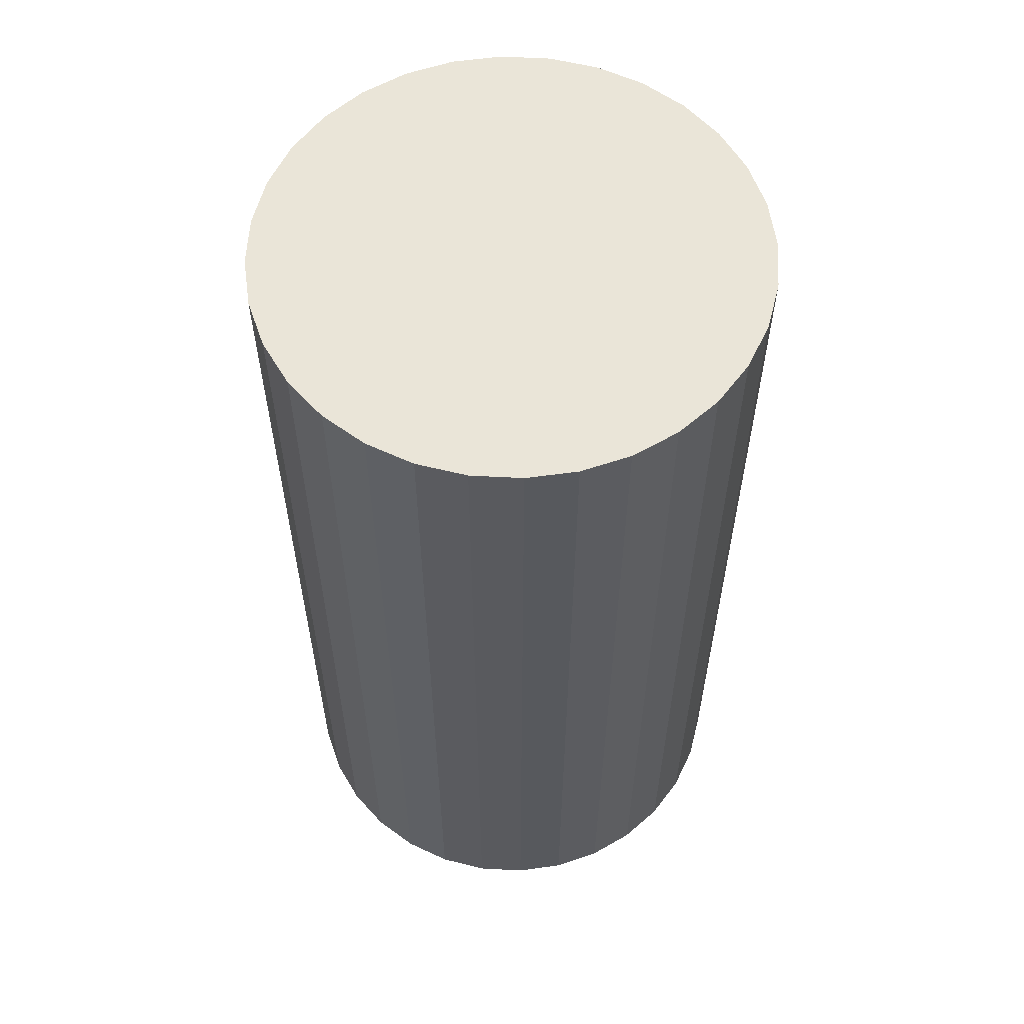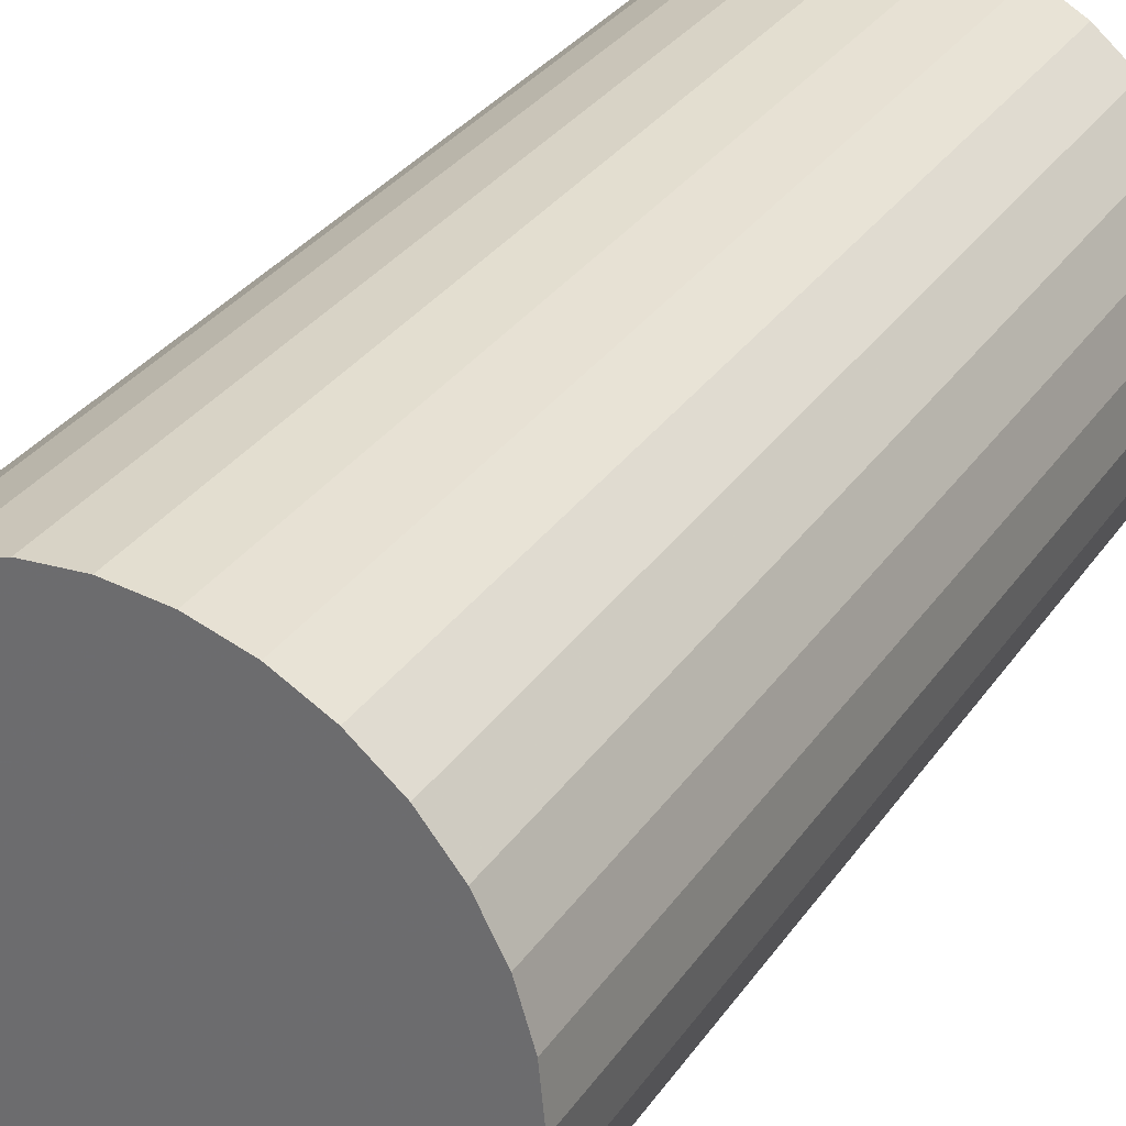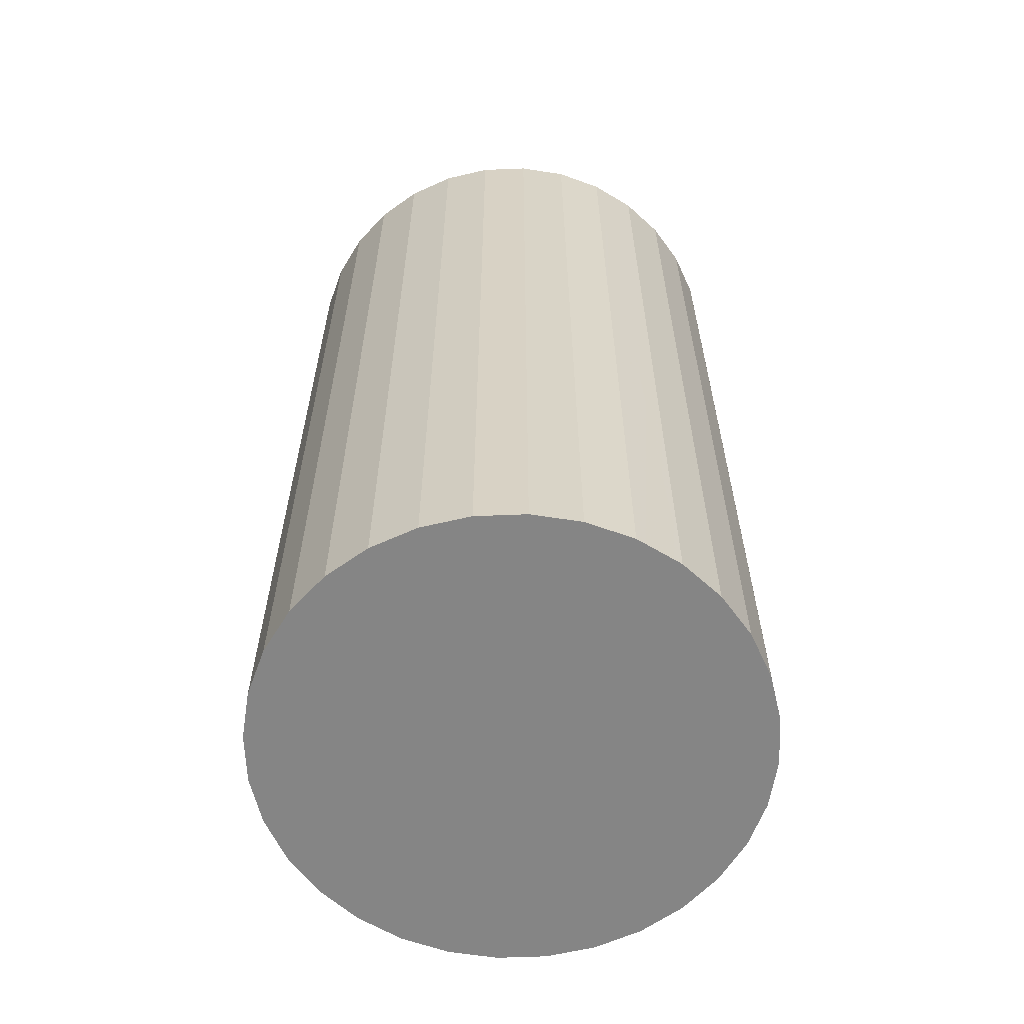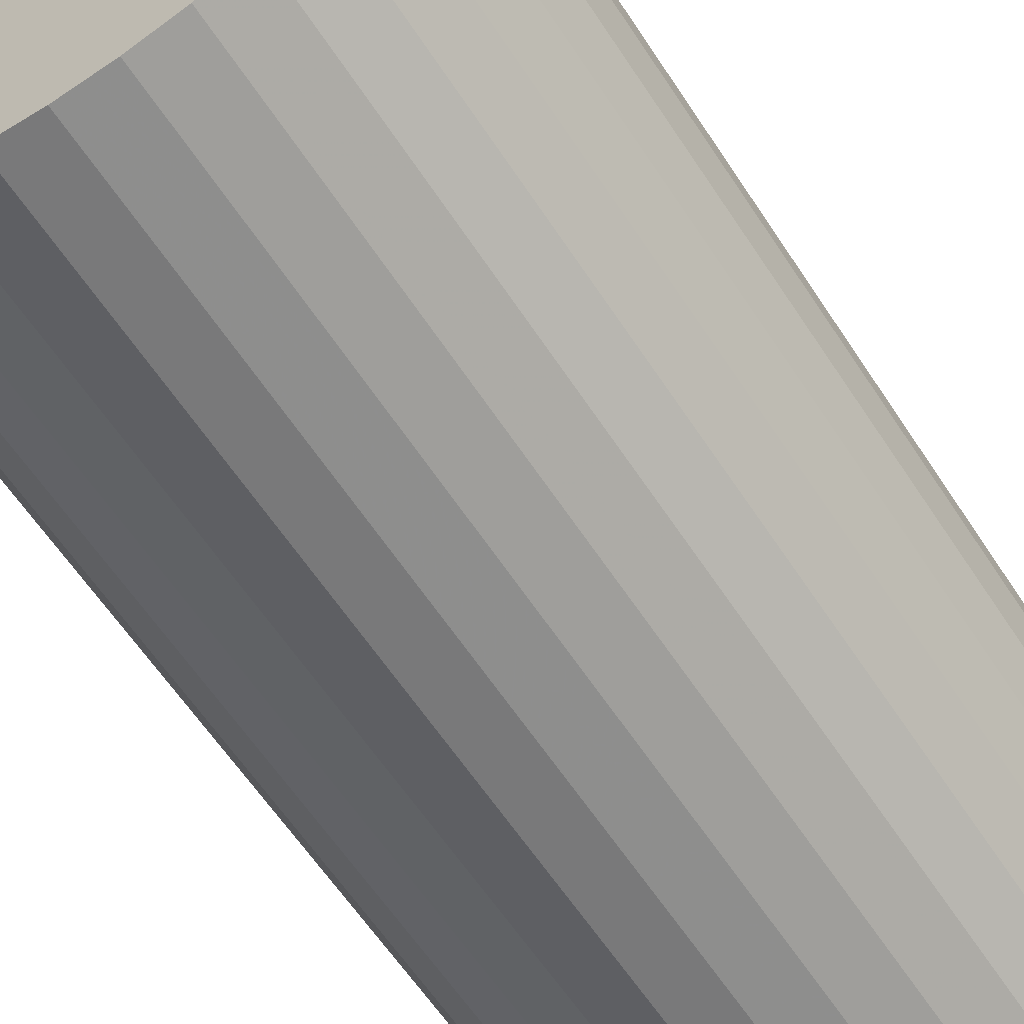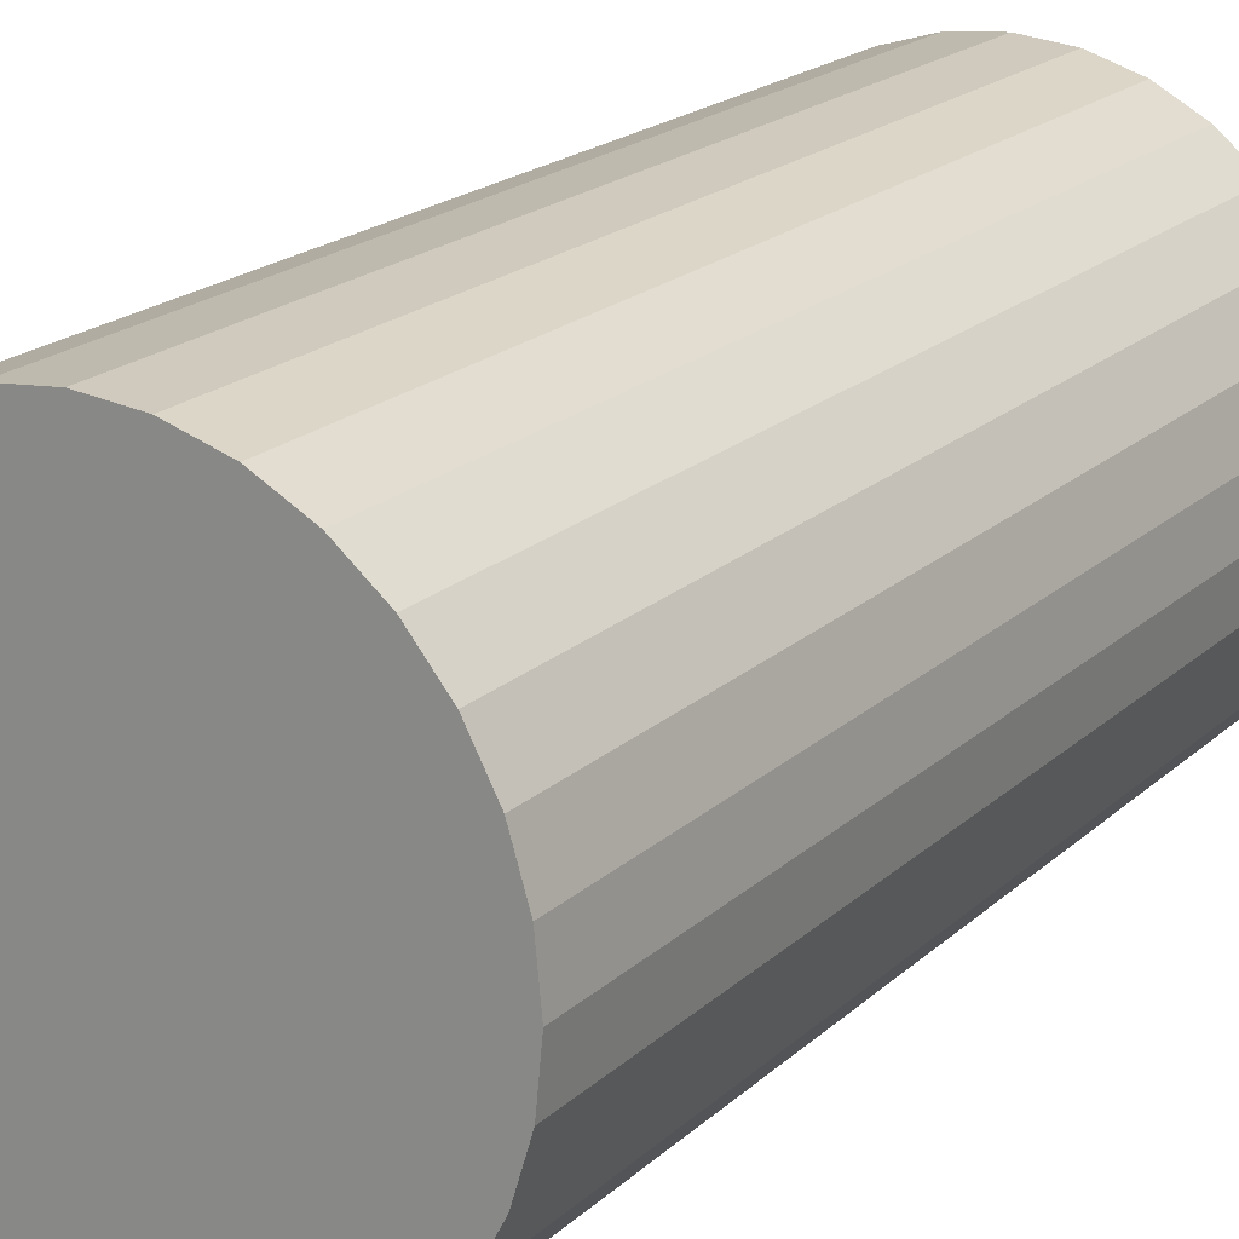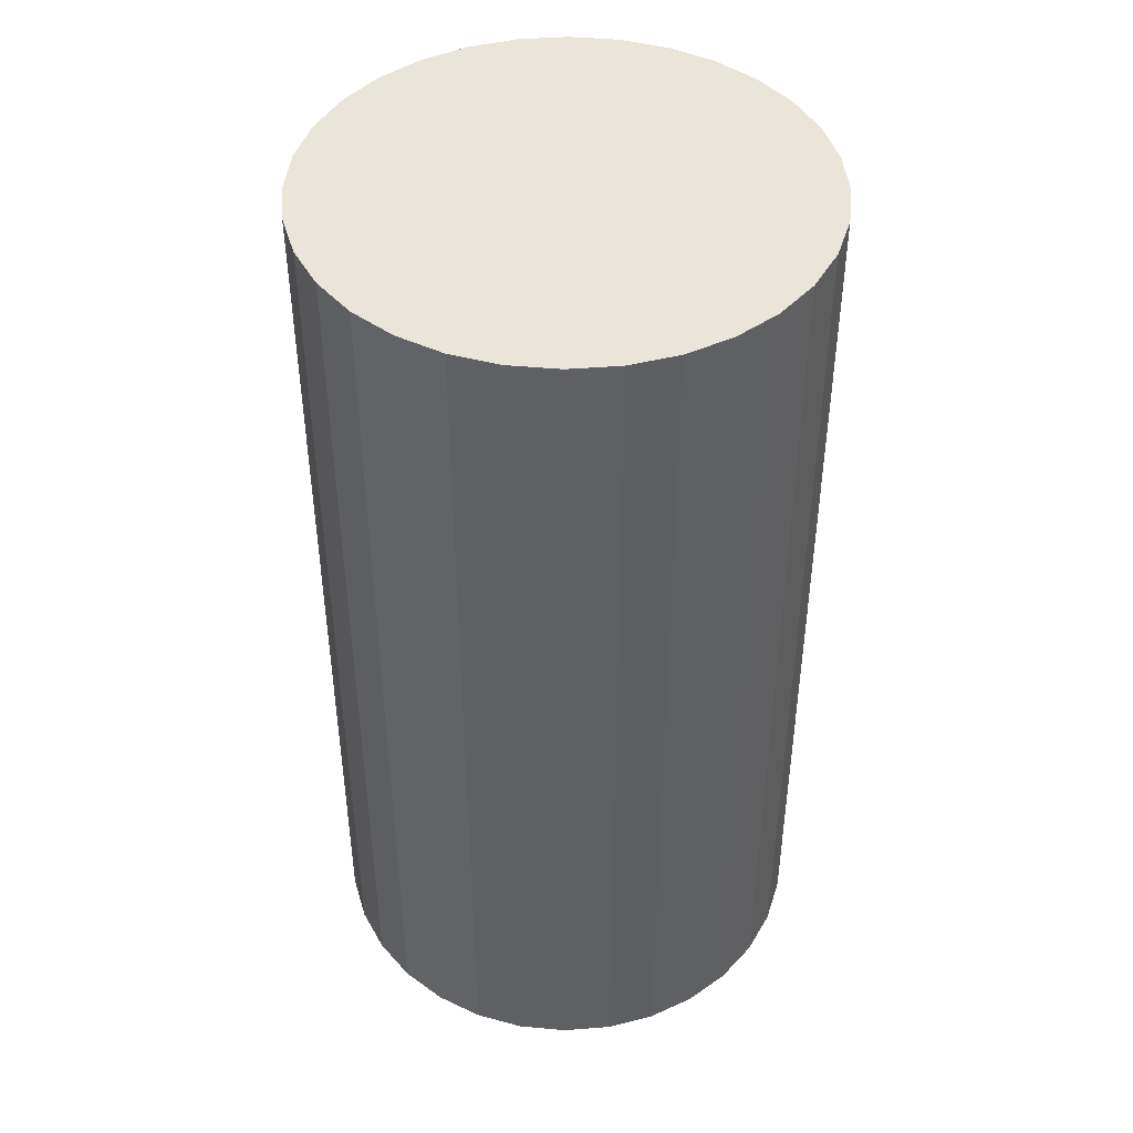
<metadata>
{"format":"obj","ext":"obj","renderer":"f3d","projection":"perspective","resolution":1024,"background":"white","views":[{"elev":58.7,"azim":-58.7,"up":"+Z"},{"elev":32.1,"azim":-151.0,"up":"+Y"},{"elev":-61.7,"azim":165.4,"up":"+Z"},{"elev":-61.5,"azim":33.2,"up":"+Y"},{"elev":19.5,"azim":-148.3,"up":"+Y"},{"elev":44.6,"azim":-123.3,"up":"+Z"}]}
</metadata>
<code>
v 0 0 -0.04177
v 0.02233 0 -0.04177
v 0.02233 0 0.04177
v 0 0 0.04177
v 0.0219 0.004357 -0.04177
v 0.0219 0.004357 0.04177
v 0.02063 0.008546 -0.04177
v 0.02063 0.008546 0.04177
v 0.01857 0.01241 -0.04177
v 0.01857 0.01241 0.04177
v 0.01579 0.01579 -0.04177
v 0.01579 0.01579 0.04177
v 0.01241 0.01857 -0.04177
v 0.01241 0.01857 0.04177
v 0.008546 0.02063 -0.04177
v 0.008546 0.02063 0.04177
v 0.004357 0.0219 -0.04177
v 0.004357 0.0219 0.04177
v 0 0.02233 -0.04177
v 0 0.02233 0.04177
v -0.004357 0.0219 -0.04177
v -0.004357 0.0219 0.04177
v -0.008546 0.02063 -0.04177
v -0.008546 0.02063 0.04177
v -0.01241 0.01857 -0.04177
v -0.01241 0.01857 0.04177
v -0.01579 0.01579 -0.04177
v -0.01579 0.01579 0.04177
v -0.01857 0.01241 -0.04177
v -0.01857 0.01241 0.04177
v -0.02063 0.008546 -0.04177
v -0.02063 0.008546 0.04177
v -0.0219 0.004357 -0.04177
v -0.0219 0.004357 0.04177
v -0.02233 0 -0.04177
v -0.02233 0 0.04177
v -0.0219 -0.004357 -0.04177
v -0.0219 -0.004357 0.04177
v -0.02063 -0.008546 -0.04177
v -0.02063 -0.008546 0.04177
v -0.01857 -0.01241 -0.04177
v -0.01857 -0.01241 0.04177
v -0.01579 -0.01579 -0.04177
v -0.01579 -0.01579 0.04177
v -0.01241 -0.01857 -0.04177
v -0.01241 -0.01857 0.04177
v -0.008546 -0.02063 -0.04177
v -0.008546 -0.02063 0.04177
v -0.004357 -0.0219 -0.04177
v -0.004357 -0.0219 0.04177
v -0 -0.02233 -0.04177
v -0 -0.02233 0.04177
v 0.004357 -0.0219 -0.04177
v 0.004357 -0.0219 0.04177
v 0.008546 -0.02063 -0.04177
v 0.008546 -0.02063 0.04177
v 0.01241 -0.01857 -0.04177
v 0.01241 -0.01857 0.04177
v 0.01579 -0.01579 -0.04177
v 0.01579 -0.01579 0.04177
v 0.01857 -0.01241 -0.04177
v 0.01857 -0.01241 0.04177
v 0.02063 -0.008546 -0.04177
v 0.02063 -0.008546 0.04177
v 0.0219 -0.004357 -0.04177
v 0.0219 -0.004357 0.04177
f 2 1 5
f 2 5 3
f 3 5 6
f 3 6 4
f 5 1 7
f 5 7 6
f 6 7 8
f 6 8 4
f 7 1 9
f 7 9 8
f 8 9 10
f 8 10 4
f 9 1 11
f 9 11 10
f 10 11 12
f 10 12 4
f 11 1 13
f 11 13 12
f 12 13 14
f 12 14 4
f 13 1 15
f 13 15 14
f 14 15 16
f 14 16 4
f 15 1 17
f 15 17 16
f 16 17 18
f 16 18 4
f 17 1 19
f 17 19 18
f 18 19 20
f 18 20 4
f 19 1 21
f 19 21 20
f 20 21 22
f 20 22 4
f 21 1 23
f 21 23 22
f 22 23 24
f 22 24 4
f 23 1 25
f 23 25 24
f 24 25 26
f 24 26 4
f 25 1 27
f 25 27 26
f 26 27 28
f 26 28 4
f 27 1 29
f 27 29 28
f 28 29 30
f 28 30 4
f 29 1 31
f 29 31 30
f 30 31 32
f 30 32 4
f 31 1 33
f 31 33 32
f 32 33 34
f 32 34 4
f 33 1 35
f 33 35 34
f 34 35 36
f 34 36 4
f 35 1 37
f 35 37 36
f 36 37 38
f 36 38 4
f 37 1 39
f 37 39 38
f 38 39 40
f 38 40 4
f 39 1 41
f 39 41 40
f 40 41 42
f 40 42 4
f 41 1 43
f 41 43 42
f 42 43 44
f 42 44 4
f 43 1 45
f 43 45 44
f 44 45 46
f 44 46 4
f 45 1 47
f 45 47 46
f 46 47 48
f 46 48 4
f 47 1 49
f 47 49 48
f 48 49 50
f 48 50 4
f 49 1 51
f 49 51 50
f 50 51 52
f 50 52 4
f 51 1 53
f 51 53 52
f 52 53 54
f 52 54 4
f 53 1 55
f 53 55 54
f 54 55 56
f 54 56 4
f 55 1 57
f 55 57 56
f 56 57 58
f 56 58 4
f 57 1 59
f 57 59 58
f 58 59 60
f 58 60 4
f 59 1 61
f 59 61 60
f 60 61 62
f 60 62 4
f 61 1 63
f 61 63 62
f 62 63 64
f 62 64 4
f 63 1 65
f 63 65 64
f 64 65 66
f 64 66 4
f 65 1 2
f 65 2 66
f 66 2 3
f 66 3 4

</code>
